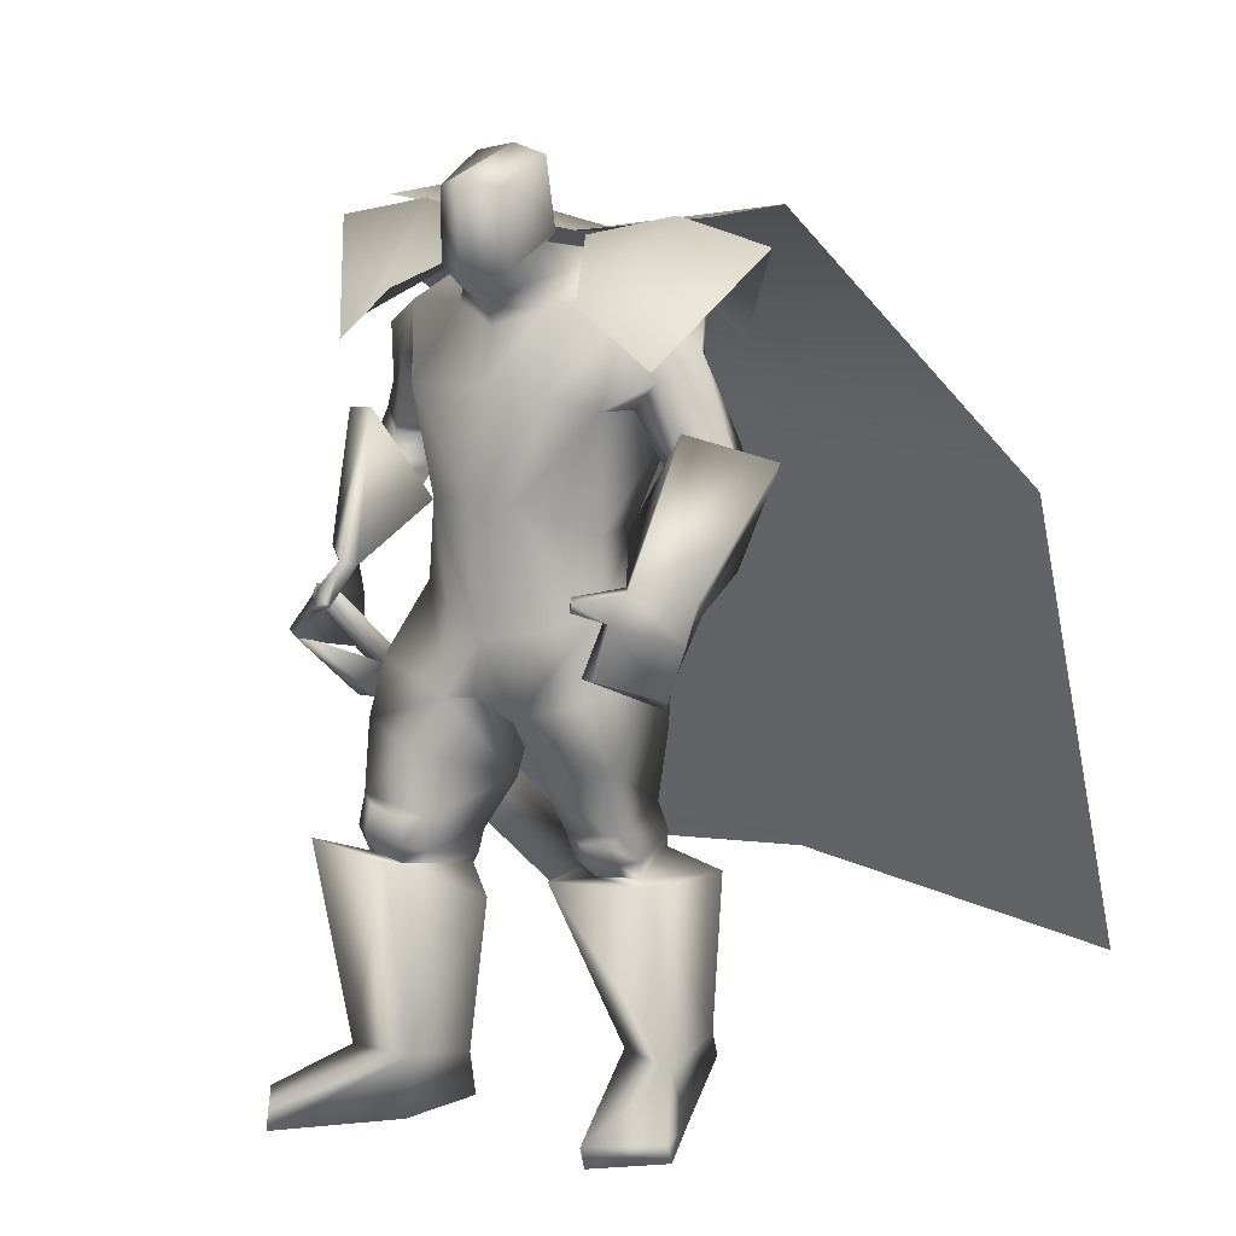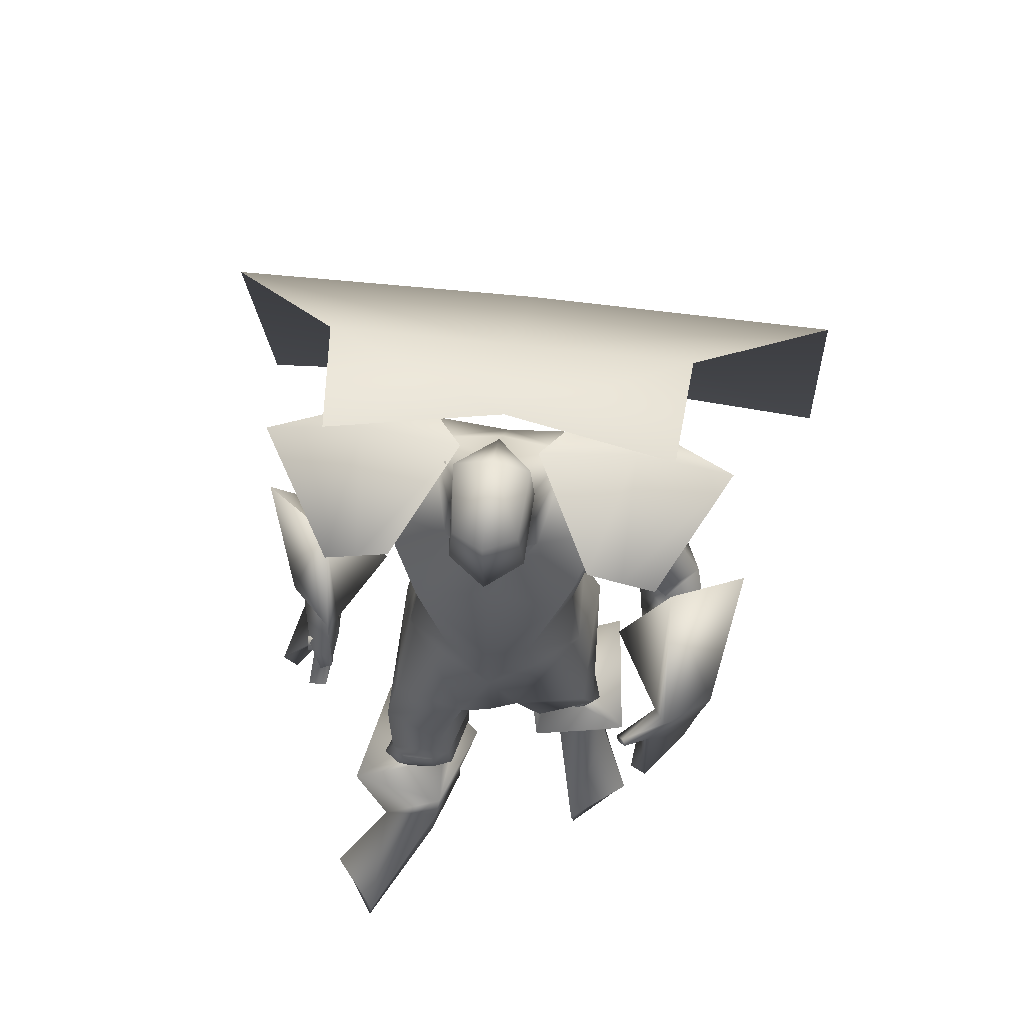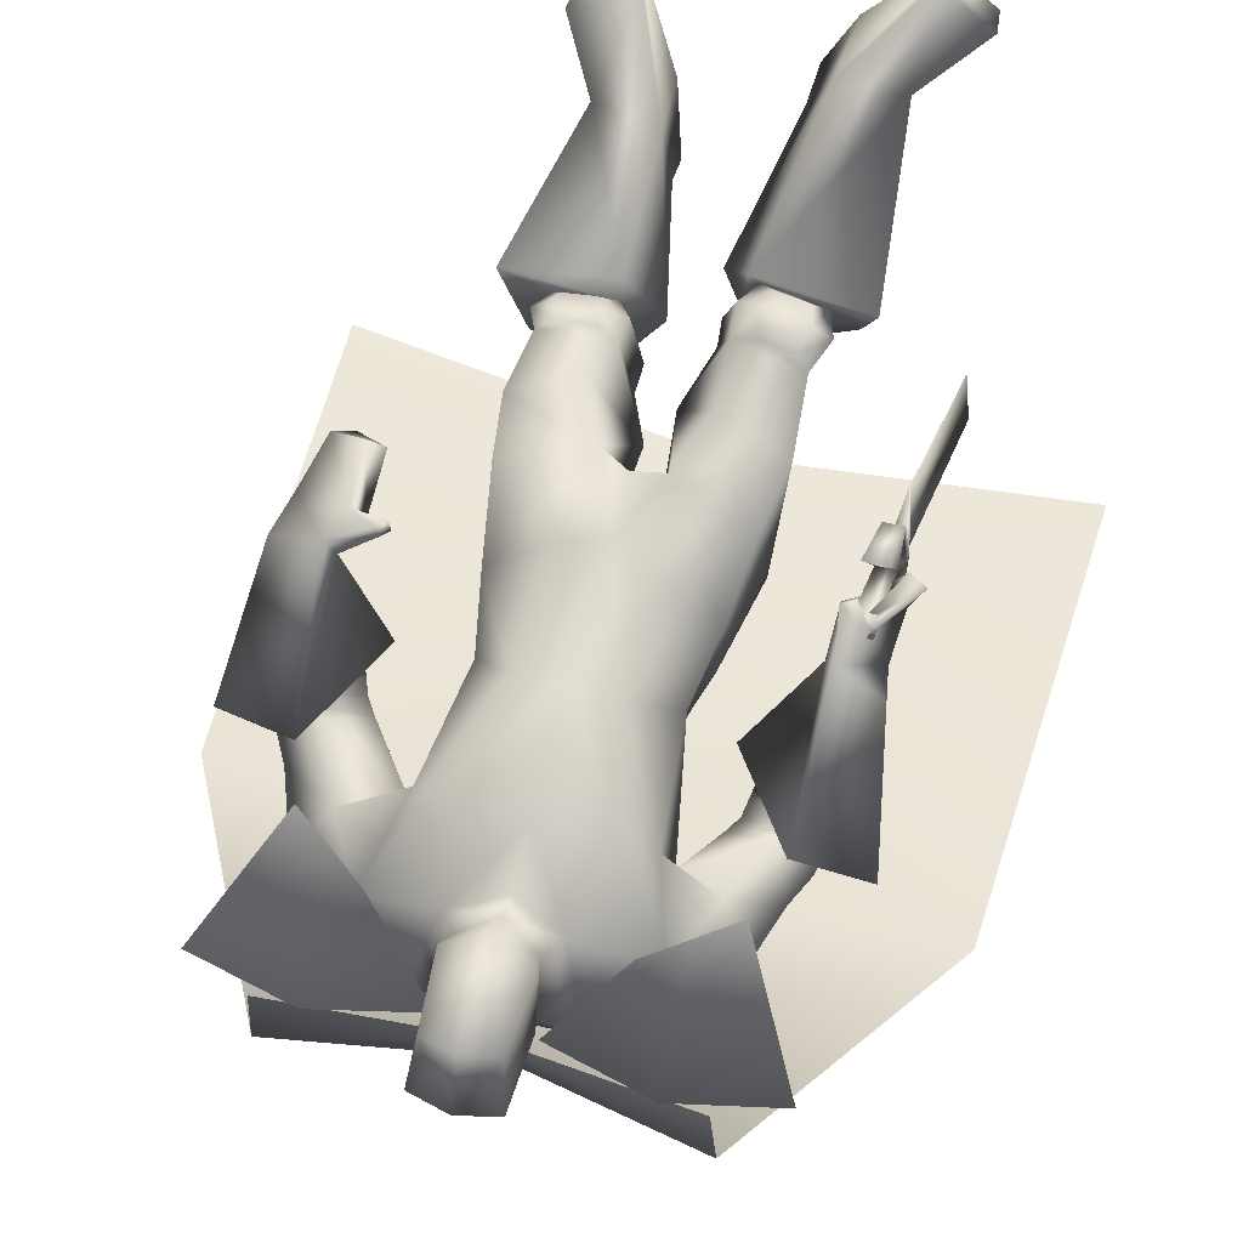
<metadata>
{"format":"obj","ext":"obj","renderer":"f3d","projection":"perspective","resolution":1024,"background":"white","views":[{"elev":14.4,"azim":33.5,"up":"+Y"},{"elev":64.8,"azim":6.5,"up":"+Y"},{"elev":67.2,"azim":-165.0,"up":"+Z"}]}
</metadata>
<code>
o Cube_Cube.001
v 0.1894 0.6057 -0.2769
v -0.1894 0.5943 -0.2703
v 0.1992 0.6111 0.1142
v -0.1992 0.6111 0.1142
v 0.3089 0.5106 -0.2684
v -0.3089 0.4993 -0.2618
v 0.3373 0.5041 0.08951
v -0.3373 0.5041 0.08951
v 0.07864 0.703 -0.09616
v -0.07864 0.703 -0.09616
v 0.4666 0.7068 -0.09011
v -0.4666 0.7068 -0.09011
v 0.3494 0.7521 -0.08193
v -0.3494 0.7521 -0.08193
v 0 0.6981 -0.1778
v 0.3659 0.7554 -0.3052
v -0.3659 0.7554 -0.3052
v 0 0.6783 -0.3495
v 0.6792 0.1925 -0.7403
v -0.6792 0.1925 -0.7403
v 0 0.2313 -0.7276
v 0.7349 -0.8167 -1.046
v -0.7349 -0.8167 -1.046
v -0 -0.729 -1.047
v -0.4101 0.0373 0.08505
v -0.4082 0.01528 0.104
v -0.4184 -0.1198 -0.09655
v -0.4158 -0.1506 -0.07004
v -0.4028 -0.05261 0.1571
v -0.4233 -0.2106 -0.2012
v -0.426 -0.2005 -0.2376
v -0.4142 -0.1848 -0.0601
v -0.4116 -0.2083 -0.03126
v -0.4215 -0.2187 -0.1784
v -0.4215 -0.2385 -0.1869
v -0.4242 -0.232 -0.2224
v -0.4228 -0.2469 -0.2078
v -0.4093 -0.2291 -0.2642
v -0.3993 -0.3359 -0.1596
v -0.4463 -0.937 -1.073
v -0.4294 -0.8922 -0.8112
v -0.4276 -0.8922 -0.8113
v -0.4444 -0.9369 -1.074
v -0.3974 -0.3359 -0.1597
v -0.4074 -0.2291 -0.2643
v -0.3854 -0.2459 -0.2104
v -0.3868 -0.231 -0.225
v -0.3842 -0.2375 -0.1895
v -0.3841 -0.2177 -0.181
v -0.3743 -0.2073 -0.03383
v -0.3769 -0.1838 -0.06266
v -0.3887 -0.1995 -0.2402
v -0.3859 -0.2097 -0.2037
v -0.3654 -0.05163 0.1546
v -0.3785 -0.1496 -0.07261
v -0.3811 -0.1189 -0.09911
v -0.3709 0.01626 0.1015
v -0.3728 0.03828 0.08249
v 0.1375 0.6736 -0.1224
v -0.1375 0.6736 -0.1224
v -0 0.6401 -0.1588
v 0.09297 0.5894 0.04841
v -0.09297 0.5894 0.04841
v -0 0.5537 0.08264
v 0.2571 0.5929 -0.2176
v -0.2534 0.6106 -0.2111
v 0.2301 0.5897 0.005062
v -0.2337 0.5754 0.002251
v -0 0.5106 -0.2402
v -0 0.364 -0.2248
v 0.22 0.4045 -0.207
v -0.2111 0.4292 -0.2124
v 0.148 0.4457 0.1226
v -0.148 0.4457 0.1226
v -0.001439 0.4512 0.1107
v 0.1899 0.412 0.02448
v -0.1863 0.4159 0.01507
v 0.08367 0.2492 0.1483
v -0.08367 0.2492 0.1483
v 0 0.2573 0.164
v 0.165 0.1784 -0.01788
v -0.165 0.1784 -0.01788
v -0 0.1727 -0.1595
v 0.1429 0.1756 -0.1591
v -0.1429 0.1756 -0.1591
v 0.3961 0.4085 -0.04866
v -0.3799 0.3995 -0.1215
v 0.3538 0.3448 0.01958
v -0.3373 0.3195 -0.07366
v 0.3603 0.3421 -0.1726
v -0.3267 0.3817 -0.2553
v 0.2868 0.2984 -0.04577
v -0.2604 0.3029 -0.1423
v 0.4425 0.3025 0.006744
v -0.4189 0.2787 -0.1085
v 0.3642 0.3145 0.0424
v -0.3452 0.2853 -0.06293
v 0.4251 0.2012 -0.0773
v -0.3843 0.2107 -0.2172
v 0.3125 0.2515 -0.009431
v -0.2833 0.2462 -0.1258
v 0.3649 0.326 0.01934
v -0.346 0.3023 -0.08168
v 0.4272 0.3515 -0.03911
v -0.4057 0.3407 -0.1352
v 0.4011 0.2662 -0.1411
v -0.3623 0.2956 -0.255
v 0.3058 0.2709 -0.03907
v -0.2768 0.274 -0.1475
v 0.5236 0.3496 -0.03096
v -0.5016 0.3285 -0.1383
v 0.3741 0.3974 0.05004
v -0.3647 0.3604 -0.03142
v 0.4351 0.1445 -0.03852
v -0.3909 0.1441 -0.1988
v 0.274 0.2133 0.06374
v -0.2463 0.1902 -0.06424
v 0.000356 -0.002406 0.1297
v 0.1887 0.05281 0.02142
v -0.1886 0.06334 0.02719
v -9.4e-05 0.08812 -0.1387
v 0.1827 0.08046 -0.1444
v -0.1828 0.05639 -0.1392
v 0.06052 -0.1521 0.1142
v -0.05961 -0.1135 0.1596
v 0.000571 -0.1043 0.1538
v 0.03116 -0.1942 -0.1372
v -0.03044 -0.2051 -0.07554
v 0.000398 -0.1545 -0.101
v 0.2208 -0.08728 -0.1681
v -0.2205 -0.112 -0.128
v 0.00011 -0.04449 -0.1804
v 0.2236 -0.368 0.009876
v -0.2207 -0.3119 0.1919
v 0.09483 -0.3903 -0.006647
v -0.09189 -0.3384 0.1852
v 0.06525 -0.3846 -0.1647
v -0.06268 -0.3969 0.03821
v 0.1725 -0.3631 -0.1956
v -0.1701 -0.3903 0.001774
v 0.1114 -0.2728 0.08999
v -0.1094 -0.2103 0.2011
v 0.2324 -0.2271 0.06331
v -0.2307 -0.1782 0.1612
v 0.2027 -0.216 -0.182
v -0.2015 -0.2475 -0.07286
v 0.23 -0.4628 -0.04305
v -0.2258 -0.4338 0.1733
v 0.1175 -0.4854 -0.0571
v -0.1121 -0.4539 0.1658
v 0.09131 -0.4717 -0.1794
v -0.08396 -0.4661 0.04388
v 0.1856 -0.4539 -0.2069
v -0.1783 -0.4589 0.01199
v 0.09004 -0.4466 -0.03202
v -0.08686 -0.4048 0.1837
v 0.2458 -0.4204 -0.02286
v -0.2432 -0.381 0.1837
v 0.06387 -0.4386 -0.1595
v -0.05957 -0.4365 0.06023
v 0.1961 -0.4158 -0.1942
v -0.192 -0.4289 0.01975
v 0.212 -0.4275 0.000705
v -0.2095 -0.3795 0.2084
v 0.1295 -0.4429 -0.009735
v -0.1267 -0.3953 0.2036
v 0.155 -0.4651 -0.02223
v -0.1512 -0.4281 0.195
v 0.1958 -0.4569 -0.01713
v -0.1924 -0.4208 0.1977
v 0.1357 -0.3998 0.01159
v -0.1327 -0.3399 0.206
v 0.1952 -0.3895 0.01922
v -0.1922 -0.3277 0.209
v 0.2664 -0.9883 -0.1543
v -0.2673 -0.9546 0.1747
v 0.1486 -0.976 -0.1704
v -0.1487 -0.9481 0.182
v 0.1222 -0.9102 -0.3159
v -0.0951 -0.9418 0.03142
v 0.2167 -0.9214 -0.3457
v -0.1846 -0.9559 -0.01031
v 0.1043 -0.4584 0.07165
v -0.1027 -0.3989 0.2857
v 0.3059 -0.4428 0.03847
v -0.3041 -0.3998 0.2476
v 0.0502 -0.5308 -0.175
v -0.04059 -0.521 0.06157
v 0.276 -0.5013 -0.2605
v -0.2656 -0.5207 -0.03097
v 0.1414 -0.8469 -0.1278
v -0.1345 -0.8158 0.1868
v 0.2654 -0.8538 -0.1006
v -0.2607 -0.8168 0.1962
v 0.1191 -0.8335 -0.2603
v -0.09285 -0.8445 0.05139
v 0.2457 -0.8418 -0.2799
v -0.217 -0.8564 0.02251
v 0.331 -0.942 0.01674
v -0.3687 -0.8855 0.3094
v 0.2029 -0.9435 0.1147
v -0.2689 -0.8646 0.4344
v 0.2095 -0.9864 0.1099
v -0.2741 -0.9079 0.4357
v 0.3303 -0.9877 -0.001188
v -0.3635 -0.9335 0.3004
v 0.4395 -0.03619 0.1911
v -0.4446 -0.0829 -0.04568
v 0.3617 0.0154 0.3078
v -0.4695 -0.05775 0.09943
v 0.4081 -0.06044 0.1588
v -0.4075 -0.1177 -0.05102
v 0.3302 0.01251 0.2911
v -0.4382 -0.07202 0.1097
v 0.3897 0.1582 0.241
v -0.3644 0.0847 0.07169
v 0.4838 0.1388 0.169
v -0.4498 0.08875 -0.01144
v 0.4652 0.1071 0.1233
v -0.43 0.06678 -0.06105
v 0.3673 0.1592 0.21
v -0.3476 0.06988 0.04167
v 0.296 0.4704 0.00905
v -0.2922 0.445 -0.03532
v 0.3517 0.528 -0.04953
v -0.3484 0.515 -0.07771
v 0.2666 0.4211 -0.1925
v -0.2404 0.4691 -0.237
v 0.204 0.4052 -0.06273
v -0.188 0.4145 -0.1133
v 0.3213 0.2599 -0.07359
v -0.2882 0.2737 -0.185
v 0.3667 0.2575 -0.1219
v -0.3288 0.2837 -0.236
v 0.3303 0.2408 -0.05056
v -0.2967 0.2475 -0.1699
v 0.3806 0.2195 -0.0828
v -0.3418 0.2334 -0.2122
v 0.3083 0.2854 -0.0839
v -0.2771 0.302 -0.1849
v 0.3418 0.3032 -0.1398
v -0.3073 0.3354 -0.2352
v 0.09722 0.01042 0.0803
v -0.09684 0.03633 0.09327
v 0.2101 -0.09463 0.1079
v -0.2094 -0.06245 0.1412
v 0.3601 0.2607 0.09254
v -0.3389 0.219 -0.03148
v 0.4454 0.2481 0.04477
v -0.4186 0.215 -0.08945
v 0.4177 0.1751 -0.003173
v -0.3795 0.1634 -0.1542
v 0.3242 0.2153 0.0557
v -0.2957 0.1905 -0.0765
v 0.3631 0.1032 0.2575
v -0.4046 0.0286 0.09242
v 0.4638 0.06174 0.1749
v -0.4385 0.02251 -0.03261
v 0.4379 0.03354 0.1367
v -0.4115 -0.01054 -0.0574
v 0.3381 0.1066 0.233
v -0.3853 0.008637 0.07805
v 0.2913 0.1278 0.2687
v -0.3754 -0.005175 0.1311
v 0.2981 0.1189 0.2781
v -0.375 0.005662 0.1408
v 0.3045 0.1485 0.282
v -0.3512 0.005069 0.1218
v 0.3113 0.139 0.2926
v -0.3504 0.01639 0.1327
v -0 0.6865 -0.08793
v 0.06323 0.6978 0.01158
v -0.06323 0.6978 0.01158
v -0 0.7451 -0.09796
v 0.08121 0.7187 0.001152
v -0.08121 0.7187 0.001152
v 0.07416 0.8534 0.01925
v -0.07416 0.8534 0.01925
v -0 0.8698 0.01199
v 0.06379 0.6304 0.07611
v -0.06379 0.6304 0.07611
v 0 0.591 0.09542
v 0.0633 0.8027 0.1401
v -0.0633 0.8027 0.1401
v 0 0.824 0.1813
v 0.07436 0.6643 0.1275
v -0.07436 0.6643 0.1275
v 0 0.6373 0.1747
v 0.2682 0.5576 0.1019
v 0.2492 0.5581 -0.2727
v 0.2726 0.7492 -0.09313
v -0.2682 0.5576 0.1019
v -0.2492 0.5468 -0.266
v -0.2726 0.7492 -0.09313
v -0.02358 -0.3034 -0.01461
v 0.02521 -0.2911 -0.1463
f 15 13 16
f 15 16 18
f 17 14 15
f 17 15 18
f 18 16 19
f 18 19 21
f 20 17 18
f 20 18 21
f 21 19 22
f 21 22 24
f 23 20 21
f 23 21 24
f 28 32 33
f 28 33 29
f 34 30 31
f 34 31 35
f 27 30 34
f 27 34 28
f 32 34 35
f 32 35 33
f 35 31 36
f 35 36 37
f 37 36 38
f 37 38 39
f 39 38 40
f 39 40 41
f 39 41 42
f 39 42 44
f 41 40 43
f 41 43 42
f 40 38 45
f 40 45 43
f 37 39 44
f 37 44 46
f 38 36 47
f 38 47 45
f 35 37 46
f 35 46 48
f 36 31 52
f 36 52 47
f 33 35 48
f 33 48 50
f 34 32 51
f 34 51 49
f 28 34 49
f 28 49 55
f 30 27 56
f 30 56 53
f 29 33 50
f 29 50 54
f 32 28 55
f 32 55 51
f 31 30 53
f 31 53 52
f 25 26 57
f 25 57 58
f 50 51 55
f 50 55 54
f 52 53 49
f 52 49 48
f 49 53 56
f 49 56 55
f 48 49 51
f 50 48 51
f 47 52 48
f 47 48 46
f 45 47 46
f 45 46 44
f 43 45 44
f 43 44 42
f 28 29 54
f 28 54 55
f 25 58 56
f 25 56 27
f 55 56 58
f 55 58 57
f 26 28 55
f 26 55 57
f 25 27 28
f 25 28 26
f 59 62 67
f 59 67 65
f 68 63 60
f 68 60 66
f 59 65 69
f 59 69 61
f 69 66 60
f 69 60 61
f 69 65 71
f 69 71 70
f 72 66 69
f 72 69 70
f 62 64 75
f 62 75 73
f 75 64 63
f 75 63 74
f 67 62 73
f 67 73 76
f 74 63 68
f 74 68 77
f 73 75 80
f 73 80 78
f 80 75 74
f 80 74 79
f 76 73 78
f 76 78 81
f 79 74 77
f 79 77 82
f 70 71 84
f 70 84 83
f 85 72 70
f 85 70 83
f 71 76 81
f 71 81 84
f 82 77 72
f 82 72 85
f 88 102 104
f 88 104 86
f 105 103 89
f 105 89 87
f 102 96 94
f 102 94 104
f 95 97 103
f 95 103 105
f 92 108 102
f 92 102 88
f 103 109 93
f 103 93 89
f 108 100 96
f 108 96 102
f 97 101 109
f 97 109 103
f 83 84 122
f 83 122 121
f 123 85 83
f 123 83 121
f 84 81 119
f 84 119 122
f 120 82 85
f 120 85 123
f 124 126 129
f 124 129 127
f 129 126 125
f 129 125 128
f 122 130 132
f 122 132 121
f 132 131 123
f 132 123 121
f 130 127 129
f 130 129 132
f 129 128 131
f 129 131 132
f 141 135 133
f 141 133 143
f 134 136 142
f 134 142 144
f 143 133 139
f 143 139 145
f 140 134 144
f 140 144 146
f 137 159 155
f 137 155 135
f 156 160 138
f 156 138 136
f 159 151 149
f 159 149 155
f 150 152 160
f 150 160 156
f 139 161 159
f 139 159 137
f 160 162 140
f 160 140 138
f 161 153 151
f 161 151 159
f 152 154 162
f 152 162 160
f 133 157 161
f 133 161 139
f 162 158 134
f 162 134 140
f 157 147 153
f 157 153 161
f 154 148 158
f 154 158 162
f 157 133 173
f 157 173 163
f 174 134 158
f 174 158 164
f 147 157 163
f 147 163 169
f 164 158 148
f 164 148 170
f 135 155 165
f 135 165 171
f 166 156 136
f 166 136 172
f 155 149 167
f 155 167 165
f 168 150 156
f 168 156 166
f 149 147 169
f 149 169 167
f 170 148 150
f 170 150 168
f 133 135 171
f 133 171 173
f 172 136 134
f 172 134 174
f 171 165 163
f 171 163 173
f 164 166 172
f 164 172 174
f 165 167 169
f 165 169 163
f 170 168 166
f 170 166 164
f 149 183 185
f 149 185 147
f 186 184 150
f 186 150 148
f 151 187 183
f 151 183 149
f 184 188 152
f 184 152 150
f 153 189 187
f 153 187 151
f 188 190 154
f 188 154 152
f 147 185 189
f 147 189 153
f 190 186 148
f 190 148 154
f 175 177 179
f 175 179 181
f 180 178 176
f 180 176 182
f 183 191 193
f 183 193 185
f 194 192 184
f 194 184 186
f 187 195 191
f 187 191 183
f 192 196 188
f 192 188 184
f 195 179 177
f 195 177 191
f 178 180 196
f 178 196 192
f 189 197 195
f 189 195 187
f 196 198 190
f 196 190 188
f 197 181 179
f 197 179 195
f 180 182 198
f 180 198 196
f 185 193 197
f 185 197 189
f 198 194 186
f 198 186 190
f 193 175 181
f 193 181 197
f 182 176 194
f 182 194 198
f 193 191 201
f 193 201 199
f 202 192 194
f 202 194 200
f 175 193 199
f 175 199 205
f 200 194 176
f 200 176 206
f 191 177 203
f 191 203 201
f 204 178 192
f 204 192 202
f 177 175 205
f 177 205 203
f 206 176 178
f 206 178 204
f 201 203 205
f 201 205 199
f 206 204 202
f 206 202 200
f 207 209 213
f 207 213 211
f 214 210 208
f 214 208 212
f 112 215 217
f 112 217 110
f 218 216 113
f 218 113 111
f 110 217 219
f 110 219 114
f 220 218 111
f 220 111 115
f 114 219 221
f 114 221 116
f 222 220 115
f 222 115 117
f 67 223 225
f 67 225 65
f 226 224 68
f 226 68 66
f 223 88 86
f 223 86 225
f 87 89 224
f 87 224 226
f 65 225 227
f 65 227 71
f 228 226 66
f 228 66 72
f 225 86 90
f 225 90 227
f 91 87 226
f 91 226 228
f 76 229 223
f 76 223 67
f 224 230 77
f 224 77 68
f 229 92 88
f 229 88 223
f 89 93 230
f 89 230 224
f 71 227 229
f 71 229 76
f 230 228 72
f 230 72 77
f 227 90 92
f 227 92 229
f 93 91 228
f 93 228 230
f 86 104 106
f 86 106 90
f 107 105 87
f 107 87 91
f 94 98 106
f 94 106 104
f 107 99 95
f 107 95 105
f 108 92 239
f 108 239 231
f 240 93 109
f 240 109 232
f 100 108 231
f 100 231 235
f 232 109 101
f 232 101 236
f 106 98 237
f 106 237 233
f 238 99 107
f 238 107 234
f 90 106 233
f 90 233 241
f 234 107 91
f 234 91 242
f 98 100 235
f 98 235 237
f 236 101 99
f 236 99 238
f 92 90 241
f 92 241 239
f 242 91 93
f 242 93 240
f 241 233 231
f 241 231 239
f 232 234 242
f 232 242 240
f 233 237 235
f 233 235 231
f 236 238 234
f 236 234 232
f 78 80 118
f 78 118 243
f 118 80 79
f 118 79 244
f 78 243 119
f 78 119 81
f 120 244 79
f 120 79 82
f 118 126 124
f 118 124 243
f 125 126 118
f 125 118 244
f 124 141 143
f 124 143 245
f 144 142 125
f 144 125 246
f 119 243 124
f 119 124 245
f 125 244 120
f 125 120 246
f 119 245 130
f 119 130 122
f 131 246 120
f 131 120 123
f 130 245 143
f 130 143 145
f 144 246 131
f 144 131 146
f 96 247 249
f 96 249 94
f 250 248 97
f 250 97 95
f 247 112 110
f 247 110 249
f 111 113 248
f 111 248 250
f 94 249 251
f 94 251 98
f 252 250 95
f 252 95 99
f 249 110 114
f 249 114 251
f 115 111 250
f 115 250 252
f 100 253 247
f 100 247 96
f 248 254 101
f 248 101 97
f 253 116 112
f 253 112 247
f 113 117 254
f 113 254 248
f 98 251 253
f 98 253 100
f 254 252 99
f 254 99 101
f 251 114 116
f 251 116 253
f 117 115 252
f 117 252 254
f 112 116 221
f 112 221 215
f 222 117 113
f 222 113 216
f 215 255 257
f 215 257 217
f 258 256 216
f 258 216 218
f 255 209 207
f 255 207 257
f 208 210 256
f 208 256 258
f 217 257 259
f 217 259 219
f 260 258 218
f 260 218 220
f 257 207 211
f 257 211 259
f 212 208 258
f 212 258 260
f 261 213 209
f 261 209 255
f 210 214 262
f 210 262 256
f 219 259 261
f 219 261 221
f 262 260 220
f 262 220 222
f 259 211 213
f 259 213 261
f 214 212 260
f 214 260 262
f 261 255 265
f 261 265 263
f 266 256 262
f 266 262 264
f 221 261 263
f 221 263 267
f 264 262 222
f 264 222 268
f 255 215 269
f 255 269 265
f 270 216 256
f 270 256 266
f 215 221 267
f 215 267 269
f 268 222 216
f 268 216 270
f 267 263 265
f 267 265 269
f 266 264 268
f 266 268 270
f 286 280 272
f 286 272 275
f 273 281 287
f 273 287 276
f 271 274 275
f 271 275 272
f 276 274 271
f 276 271 273
f 286 275 277
f 286 277 283
f 278 276 287
f 278 287 284
f 277 275 274
f 277 274 279
f 274 276 278
f 274 278 279
f 283 277 279
f 283 279 285
f 279 278 284
f 279 284 285
f 288 282 280
f 288 280 286
f 281 282 288
f 281 288 287
f 286 283 285
f 286 285 288
f 285 284 287
f 285 287 288
f 62 280 282
f 62 282 64
f 282 281 63
f 282 63 64
f 59 272 280
f 59 280 62
f 281 273 60
f 281 60 63
f 59 61 271
f 59 271 272
f 271 61 60
f 271 60 273
f 290 1 9
f 290 9 291
f 291 11 5
f 291 5 290
f 3 289 291
f 3 291 9
f 289 7 11
f 289 11 291
f 12 294 293
f 12 293 6
f 294 10 2
f 294 2 293
f 8 292 294
f 8 294 12
f 292 4 10
f 292 10 294
f 128 295 146
f 128 146 131
f 138 140 146
f 138 146 295
f 125 142 295
f 125 295 128
f 136 138 295
f 136 295 142
f 127 130 145
f 127 145 296
f 137 296 145
f 137 145 139
f 135 141 296
f 135 296 137
f 124 127 296
f 124 296 141

</code>
